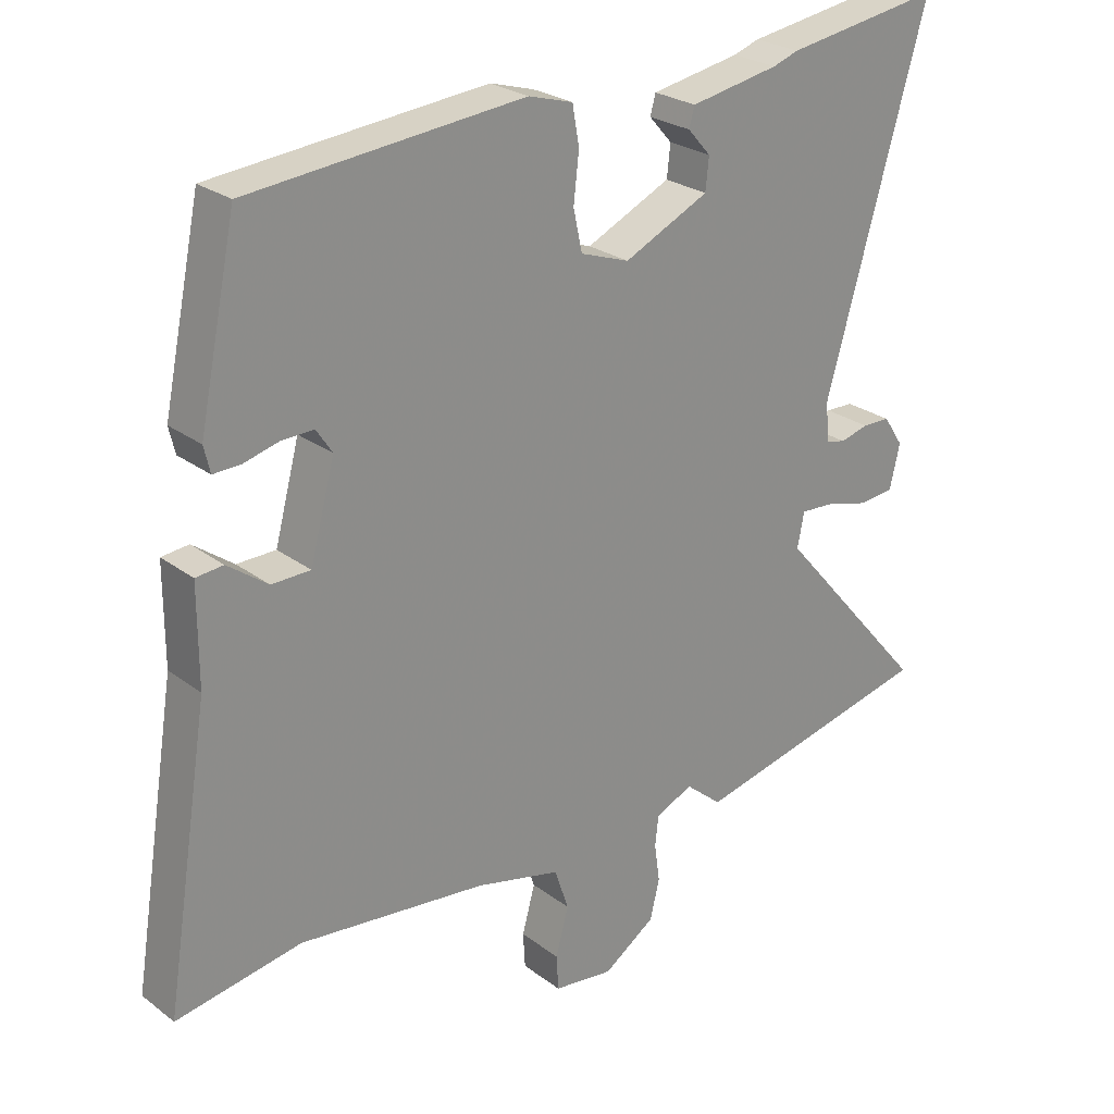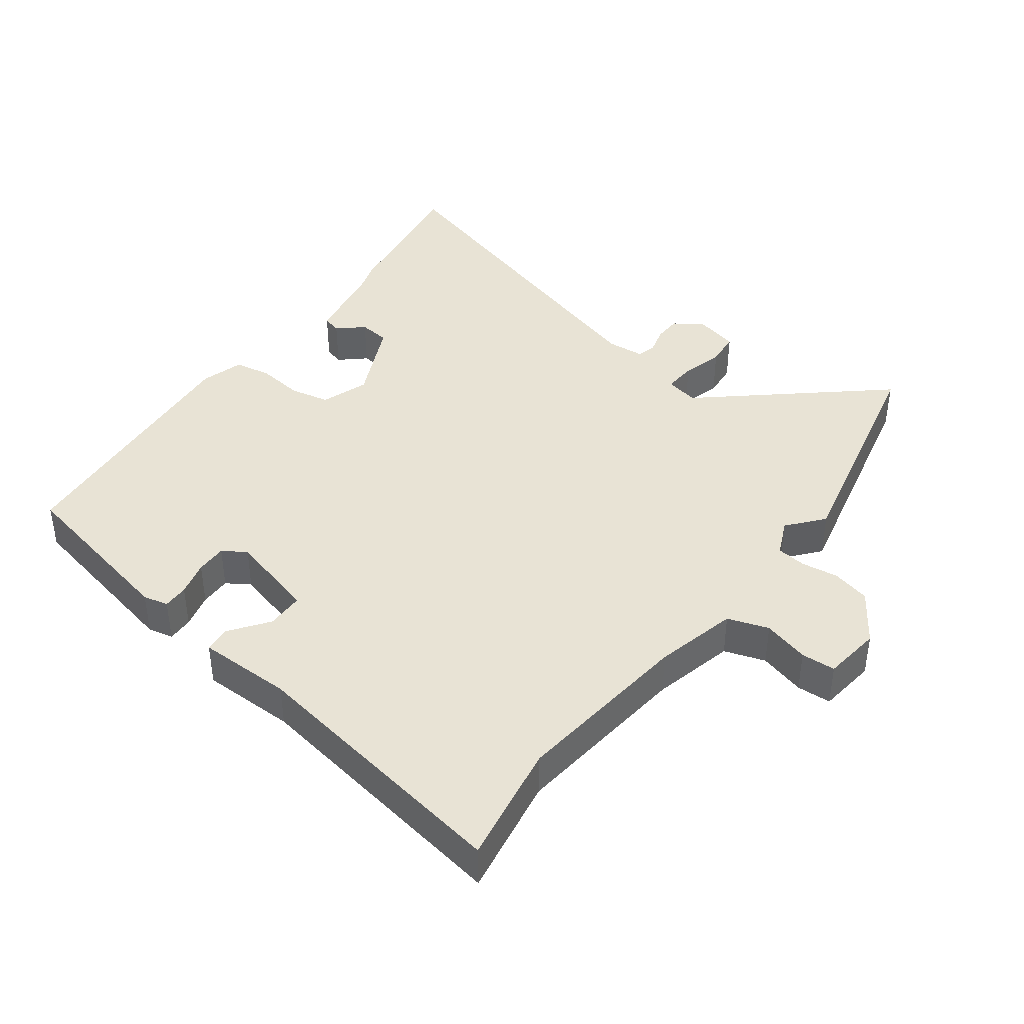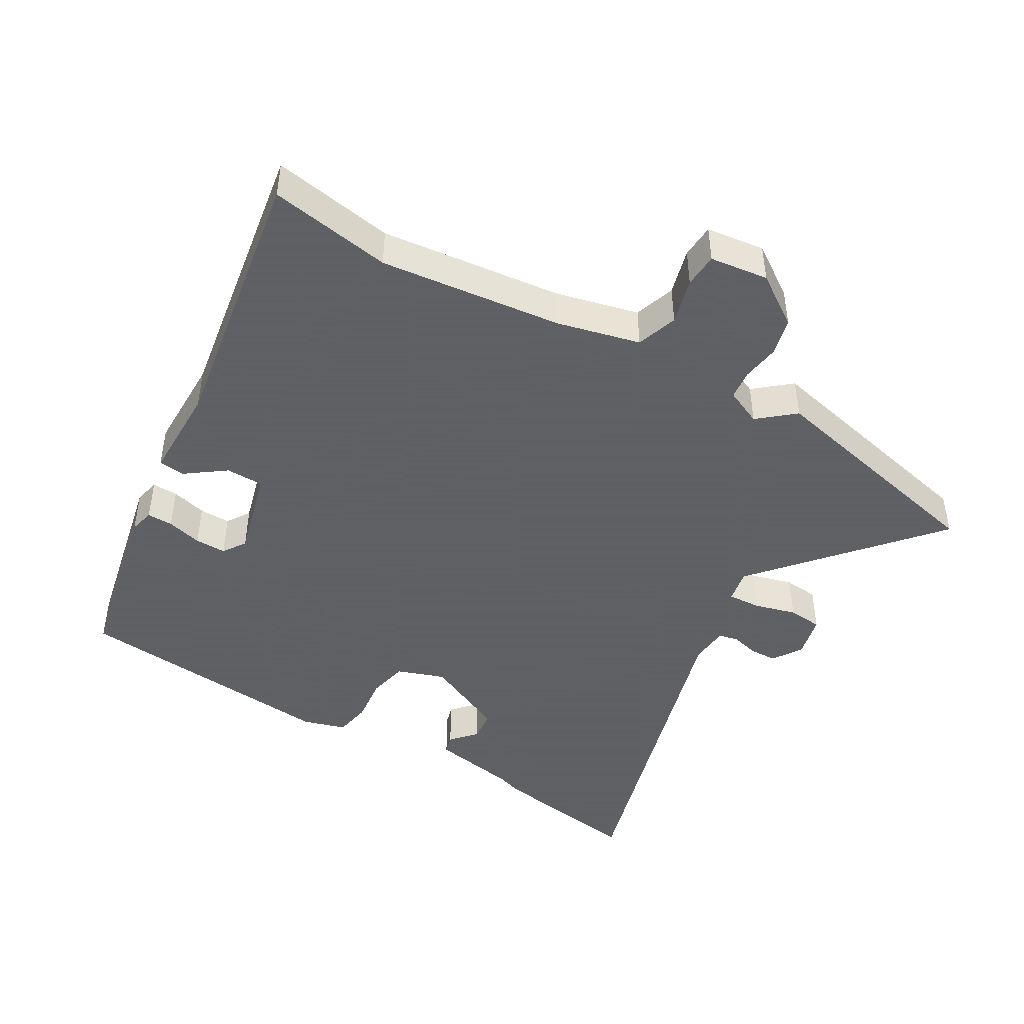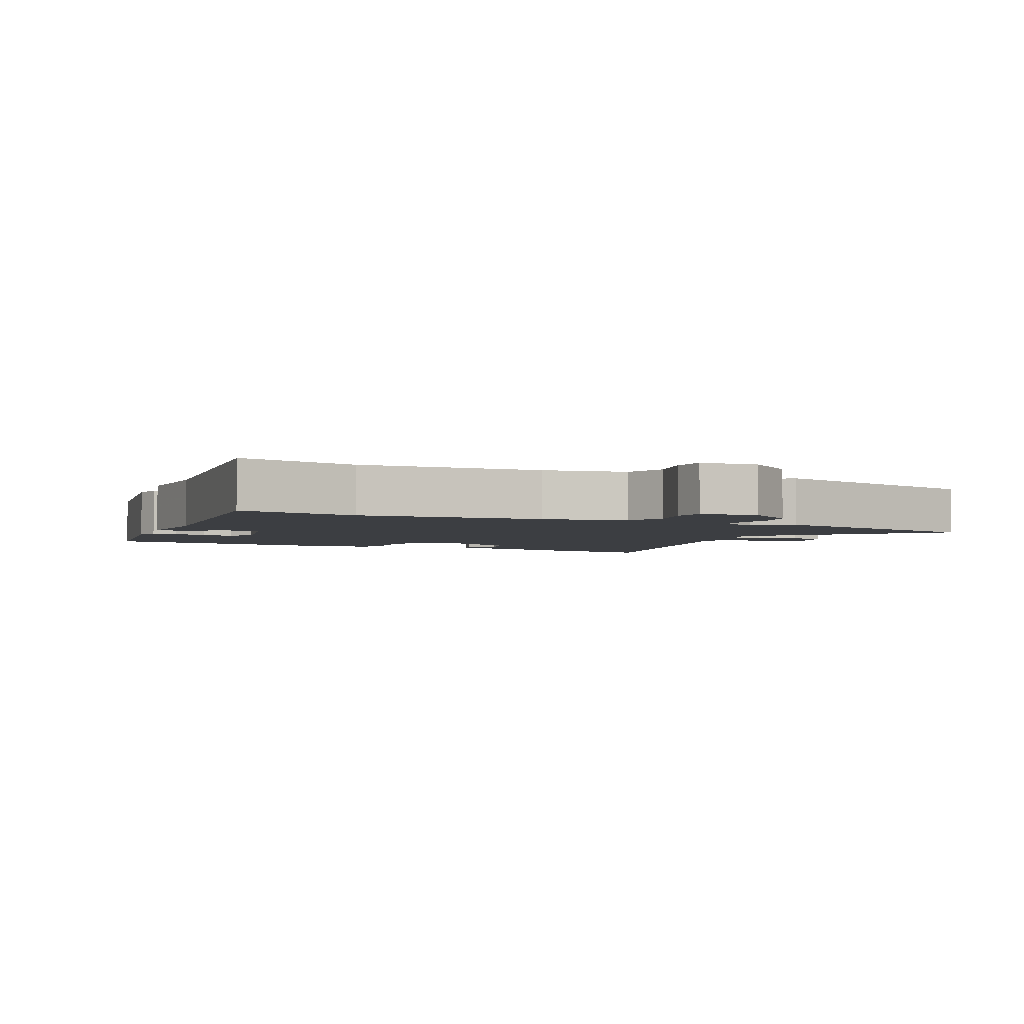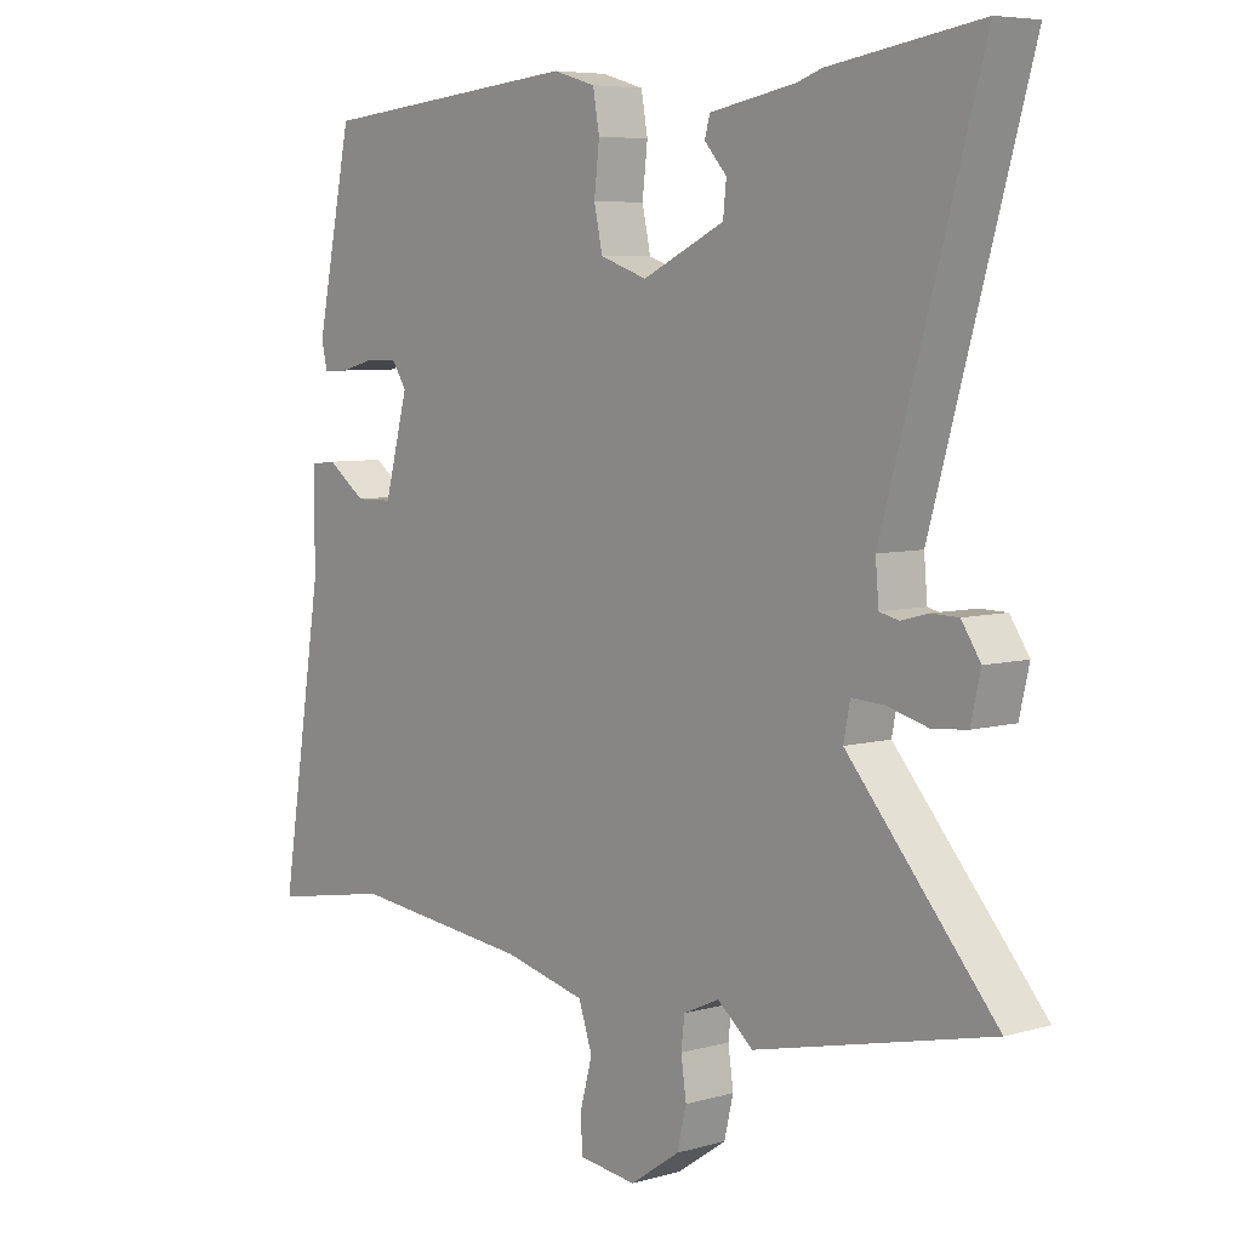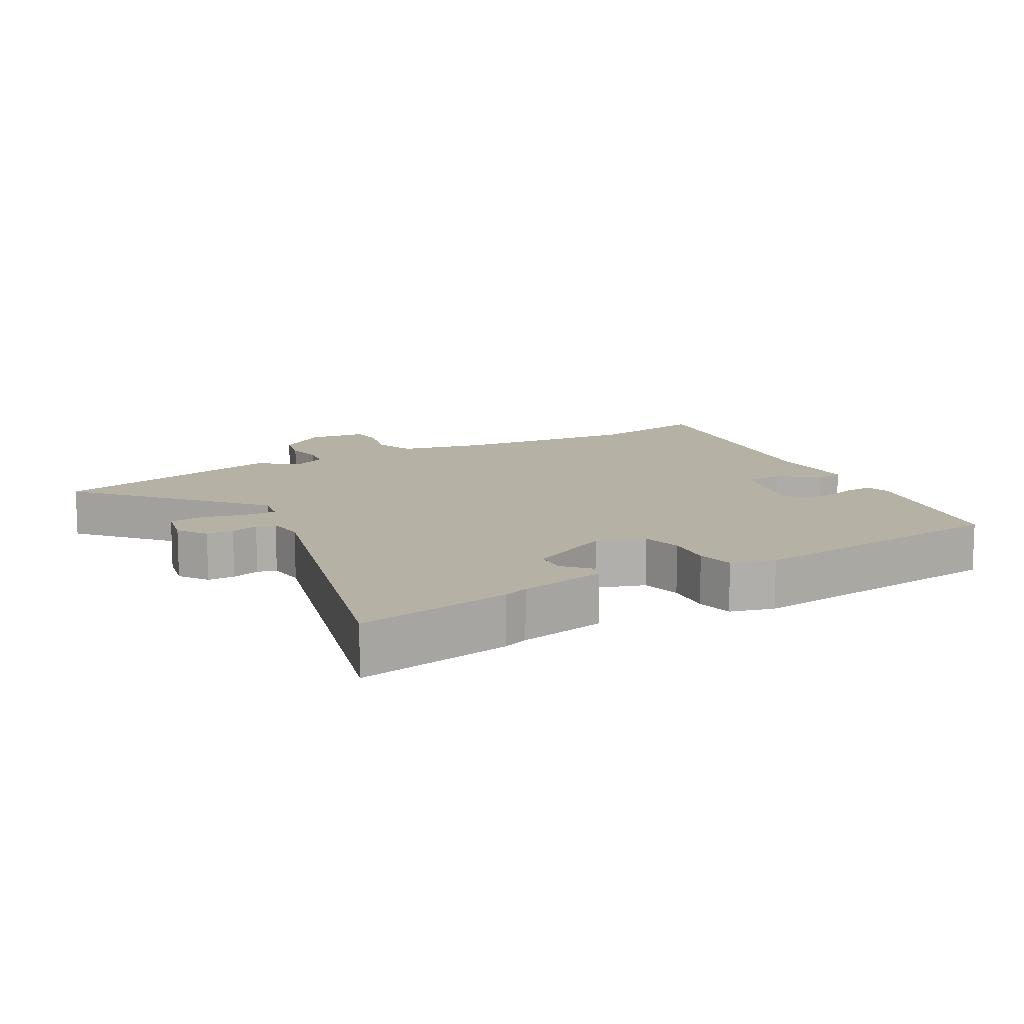
<metadata>
{"format":"obj","ext":"obj","renderer":"f3d","projection":"perspective","resolution":1024,"background":"white","views":[{"elev":25.4,"azim":140.1,"up":"+Z"},{"elev":41.3,"azim":126.9,"up":"+Y"},{"elev":-45.3,"azim":149.8,"up":"+Y"},{"elev":-3.3,"azim":153.0,"up":"+Y"},{"elev":6.2,"azim":-130.4,"up":"+Z"},{"elev":11.9,"azim":-30.2,"up":"+Y"}]}
</metadata>
<code>
v 0.545 0.07 -0.508
v 0.361 0.07 -0.476
v 0.086 0.07 -0.506
v -0.039 0.07 -0.536
v -0.06 0.07 -0.598
v -0.041 0.07 -0.668
v -0.044 0.07 -0.72
v -0.132 0.07 -0.731
v -0.208 0.07 -0.679
v -0.222 0.07 -0.621
v -0.214 0.07 -0.565
v -0.219 0.07 -0.52
v -0.274 0.07 -0.495
v -0.328 0.07 -0.54
v -0.687 0.07 -0.457
v -0.462 0.07 -0.197
v -0.472 0.07 -0.146
v -0.522 0.07 -0.149
v -0.585 0.07 -0.166
v -0.637 0.07 -0.161
v -0.652 0.07 -0.096
v -0.623 0.07 -0.052
v -0.582 0.07 -0.051
v -0.54 0.07 -0.062
v -0.511 0.07 -0.055
v -0.506 0.07 0.003
v -0.655 0.07 0.524
v -0.425 0.07 0.488
v -0.387 0.07 0.475
v -0.256 0.07 0.451
v -0.248 0.07 0.422
v -0.282 0.07 0.384
v -0.277 0.07 0.337
v -0.152 0.07 0.278
v -0.08 0.07 0.303
v -0.067 0.07 0.363
v -0.075 0.07 0.433
v -0.065 0.07 0.489
v 0 0.07 0.508
v 0.403 0.07 0.47
v 0.458 0.07 0.205
v 0.449 0.07 0.167
v 0.41 0.07 0.168
v 0.357 0.07 0.182
v 0.31 0.07 0.183
v 0.287 0.07 0.148
v 0.323 0.07 0.013
v 0.38 0.07 0.012
v 0.439 0.07 0.055
v 0.479 0.07 0.051
v 0.479 0.07 -0.092
v 0.545 0 -0.508
v 0.361 0 -0.476
v 0.086 0 -0.506
v -0.039 0 -0.536
v -0.06 0 -0.598
v -0.041 0 -0.668
v -0.044 0 -0.72
v -0.132 0 -0.731
v -0.208 0 -0.679
v -0.222 0 -0.621
v -0.214 0 -0.565
v -0.219 0 -0.52
v -0.274 0 -0.495
v -0.328 0 -0.54
v -0.687 0 -0.457
v -0.462 0 -0.197
v -0.472 0 -0.146
v -0.522 0 -0.149
v -0.585 0 -0.166
v -0.637 0 -0.161
v -0.652 0 -0.096
v -0.623 0 -0.052
v -0.582 0 -0.051
v -0.54 0 -0.062
v -0.511 0 -0.055
v -0.506 0 0.003
v -0.655 0 0.524
v -0.425 0 0.488
v -0.387 0 0.475
v -0.256 0 0.451
v -0.248 0 0.422
v -0.282 0 0.384
v -0.277 0 0.337
v -0.152 0 0.278
v -0.08 0 0.303
v -0.067 0 0.363
v -0.075 0 0.433
v -0.065 0 0.489
v 0 0 0.508
v 0.403 0 0.47
v 0.458 0 0.205
v 0.449 0 0.167
v 0.41 0 0.168
v 0.357 0 0.182
v 0.31 0 0.183
v 0.287 0 0.148
v 0.323 0 0.013
v 0.38 0 0.012
v 0.439 0 0.055
v 0.479 0 0.051
v 0.479 0 -0.092
f 48 49 50 51
f 51 1 2
f 48 51 2
f 47 48 2
f 46 47 2 3
f 42 43 44
f 41 42 44
f 40 41 44
f 39 40 44
f 38 39 44
f 37 38 44
f 36 37 44
f 35 36 44 45
f 34 35 45 46
f 29 30 31 32
f 29 32 33
f 28 29 33
f 27 28 33
f 26 27 33
f 25 26 33 34
f 22 23 24
f 21 22 24
f 20 21 24
f 19 20 24
f 18 19 24
f 17 18 24 25
f 13 14 15 16
f 12 13 16 17
f 9 10 11
f 8 9 11
f 7 8 11
f 6 7 11
f 5 6 11
f 4 5 11 12
f 25 34 46
f 17 25 46
f 12 17 46
f 4 12 46
f 3 4 46
f 102 101 100 99
f 53 52 102
f 53 102 99
f 53 99 98
f 54 53 98 97
f 95 94 93
f 95 93 92
f 95 92 91
f 95 91 90
f 95 90 89
f 95 89 88
f 95 88 87
f 96 95 87 86
f 97 96 86 85
f 83 82 81 80
f 84 83 80
f 84 80 79
f 84 79 78
f 84 78 77
f 85 84 77 76
f 75 74 73
f 75 73 72
f 75 72 71
f 75 71 70
f 75 70 69
f 76 75 69 68
f 67 66 65 64
f 68 67 64 63
f 62 61 60
f 62 60 59
f 62 59 58
f 62 58 57
f 62 57 56
f 63 62 56 55
f 97 85 76
f 97 76 68
f 97 68 63
f 97 63 55
f 97 55 54
f 1 52 53 2
f 2 53 54 3
f 3 54 55 4
f 4 55 56 5
f 5 56 57 6
f 6 57 58 7
f 7 58 59 8
f 8 59 60 9
f 9 60 61 10
f 10 61 62 11
f 11 62 63 12
f 12 63 64 13
f 13 64 65 14
f 14 65 66 15
f 15 66 67 16
f 16 67 68 17
f 17 68 69 18
f 18 69 70 19
f 19 70 71 20
f 20 71 72 21
f 21 72 73 22
f 22 73 74 23
f 23 74 75 24
f 24 75 76 25
f 25 76 77 26
f 26 77 78 27
f 27 78 79 28
f 28 79 80 29
f 29 80 81 30
f 30 81 82 31
f 31 82 83 32
f 32 83 84 33
f 33 84 85 34
f 34 85 86 35
f 35 86 87 36
f 36 87 88 37
f 37 88 89 38
f 38 89 90 39
f 39 90 91 40
f 40 91 92 41
f 41 92 93 42
f 42 93 94 43
f 43 94 95 44
f 44 95 96 45
f 45 96 97 46
f 46 97 98 47
f 47 98 99 48
f 48 99 100 49
f 49 100 101 50
f 50 101 102 51
f 51 102 52 1

</code>
